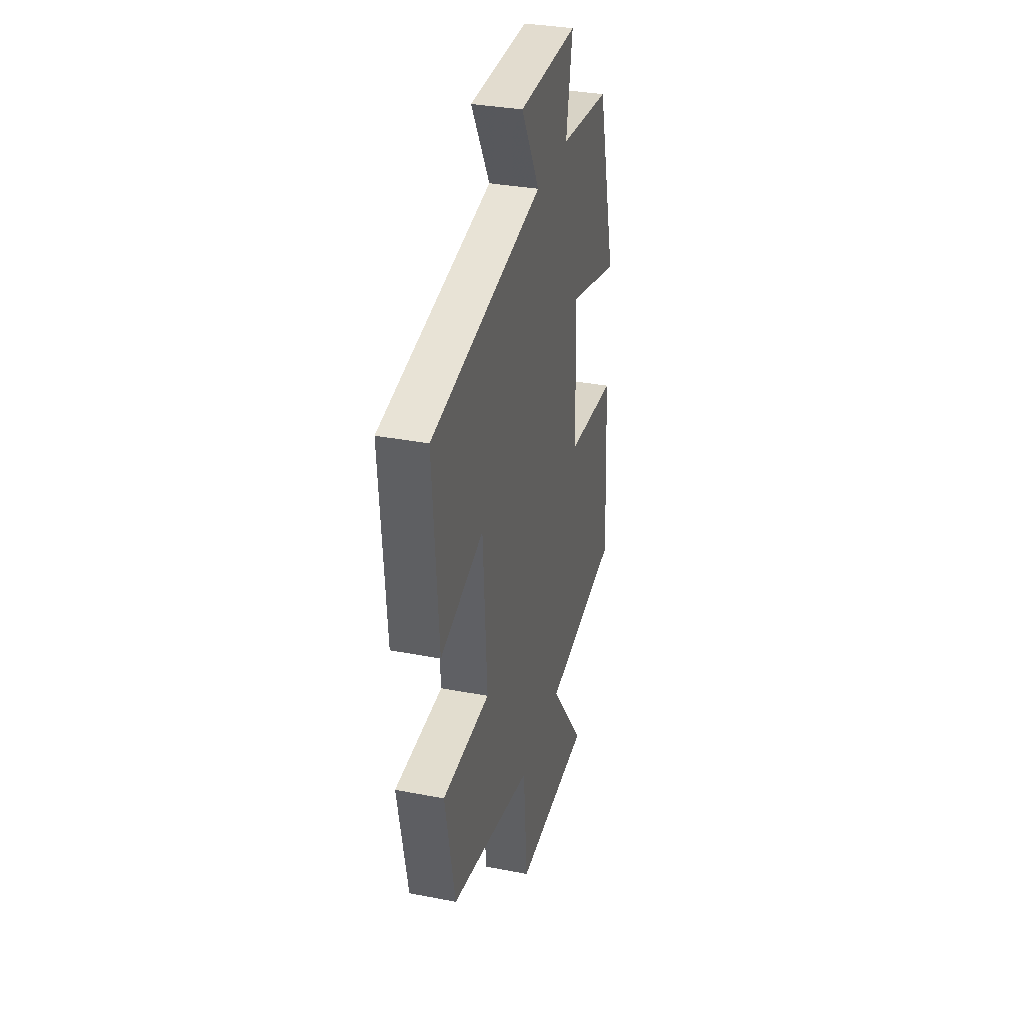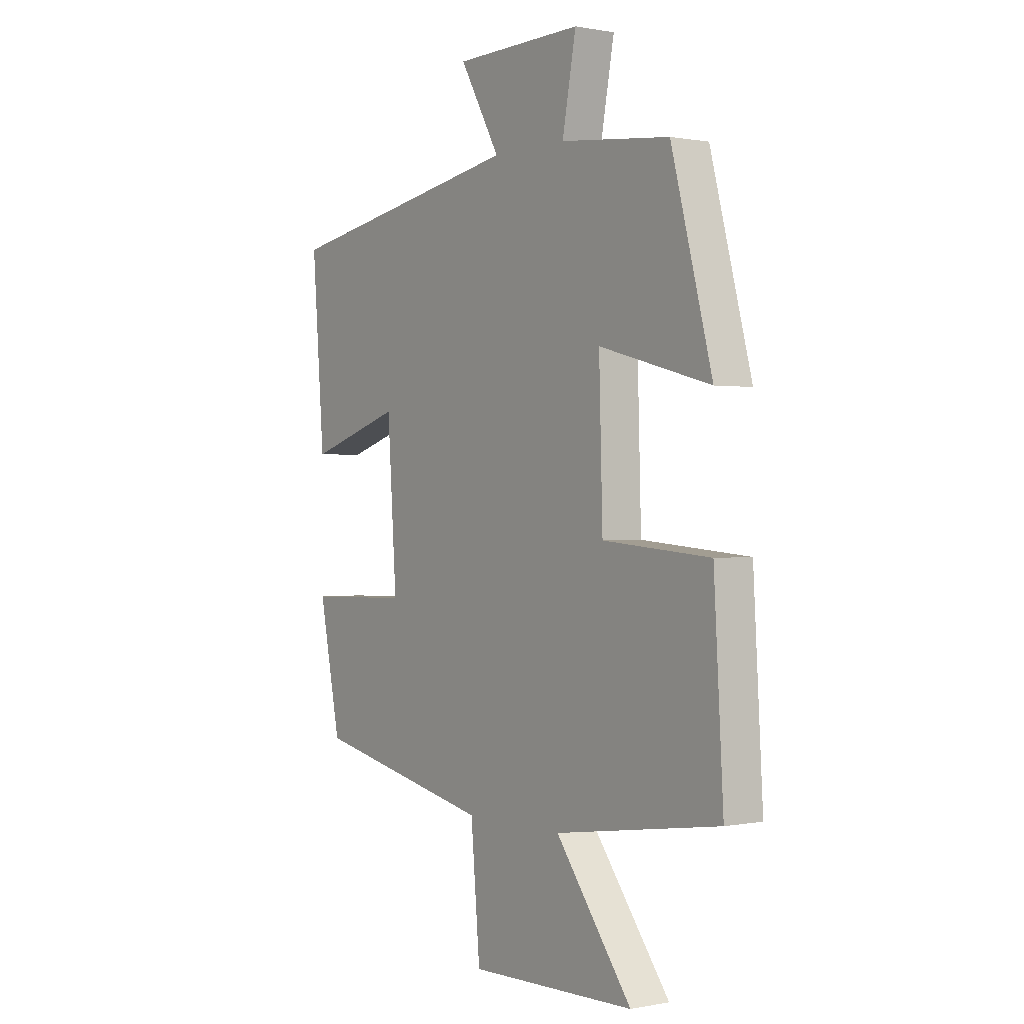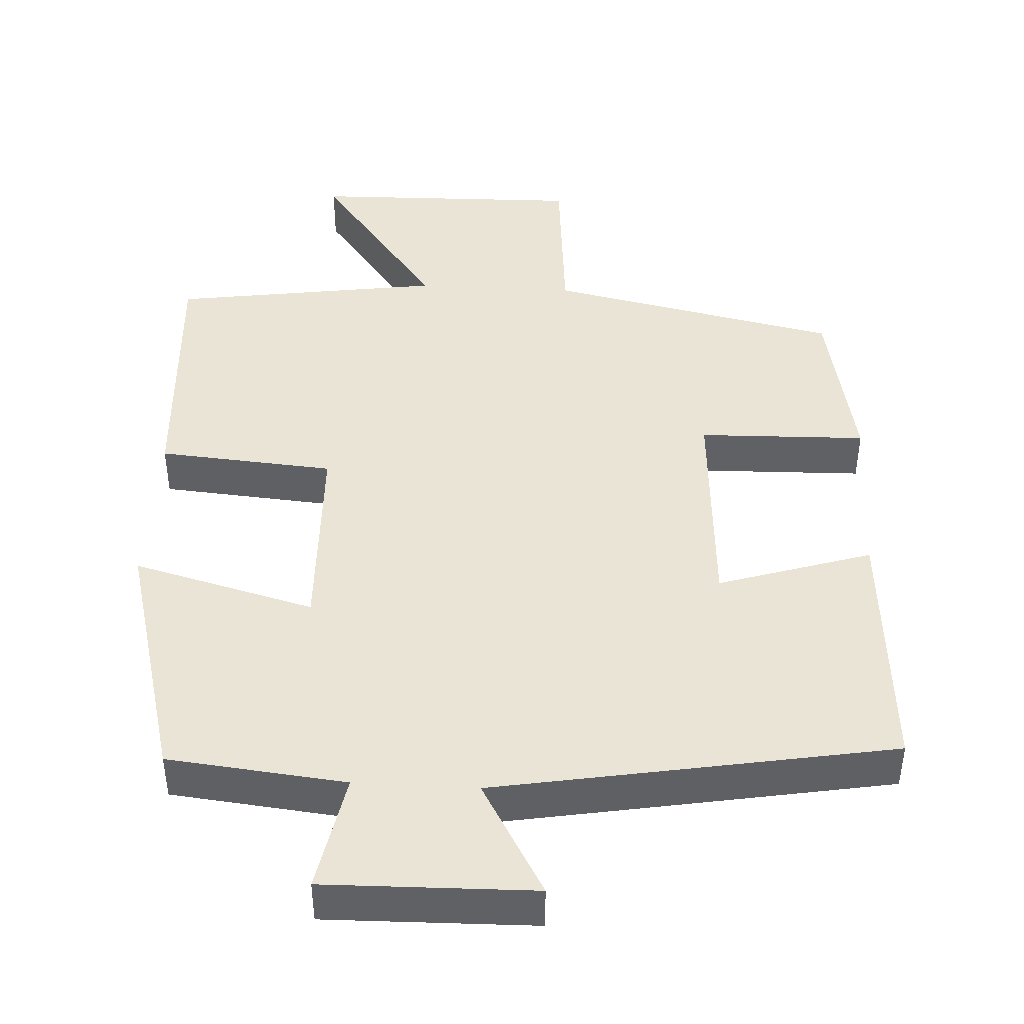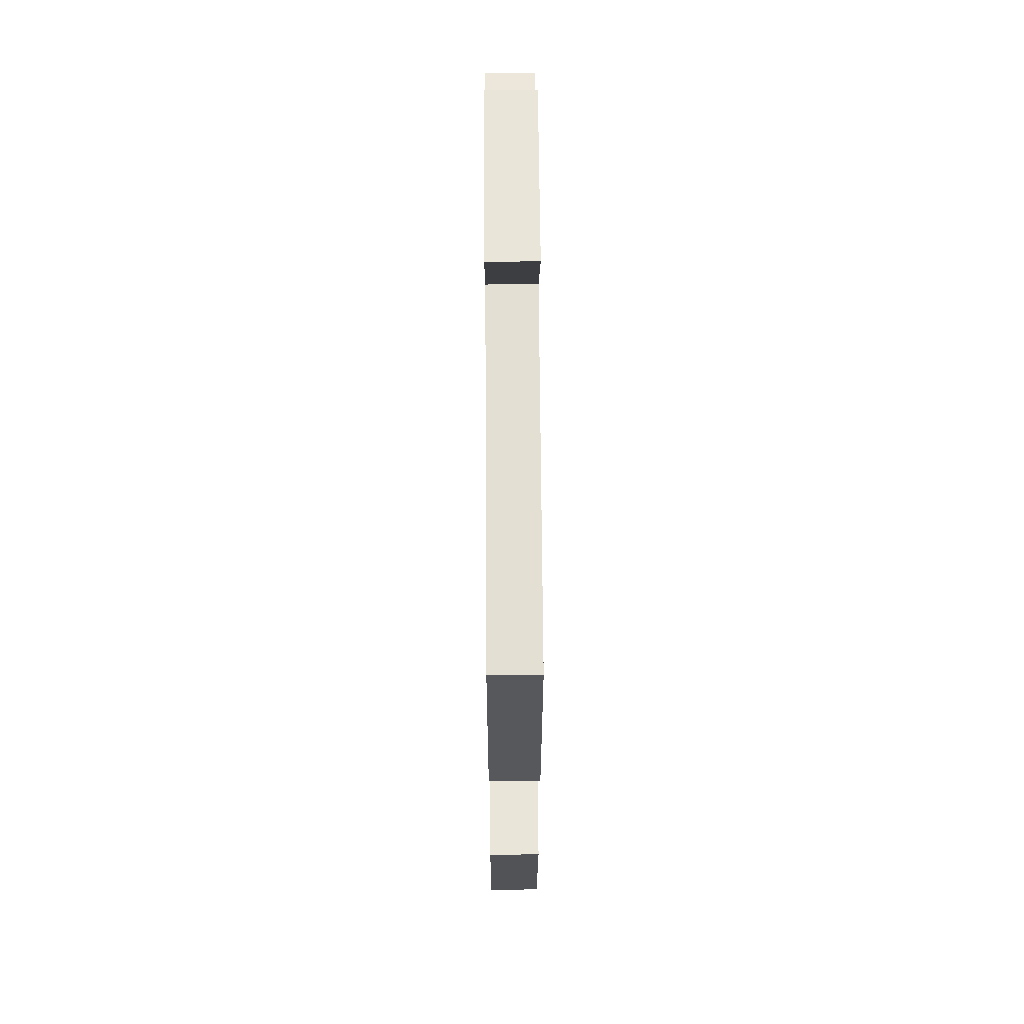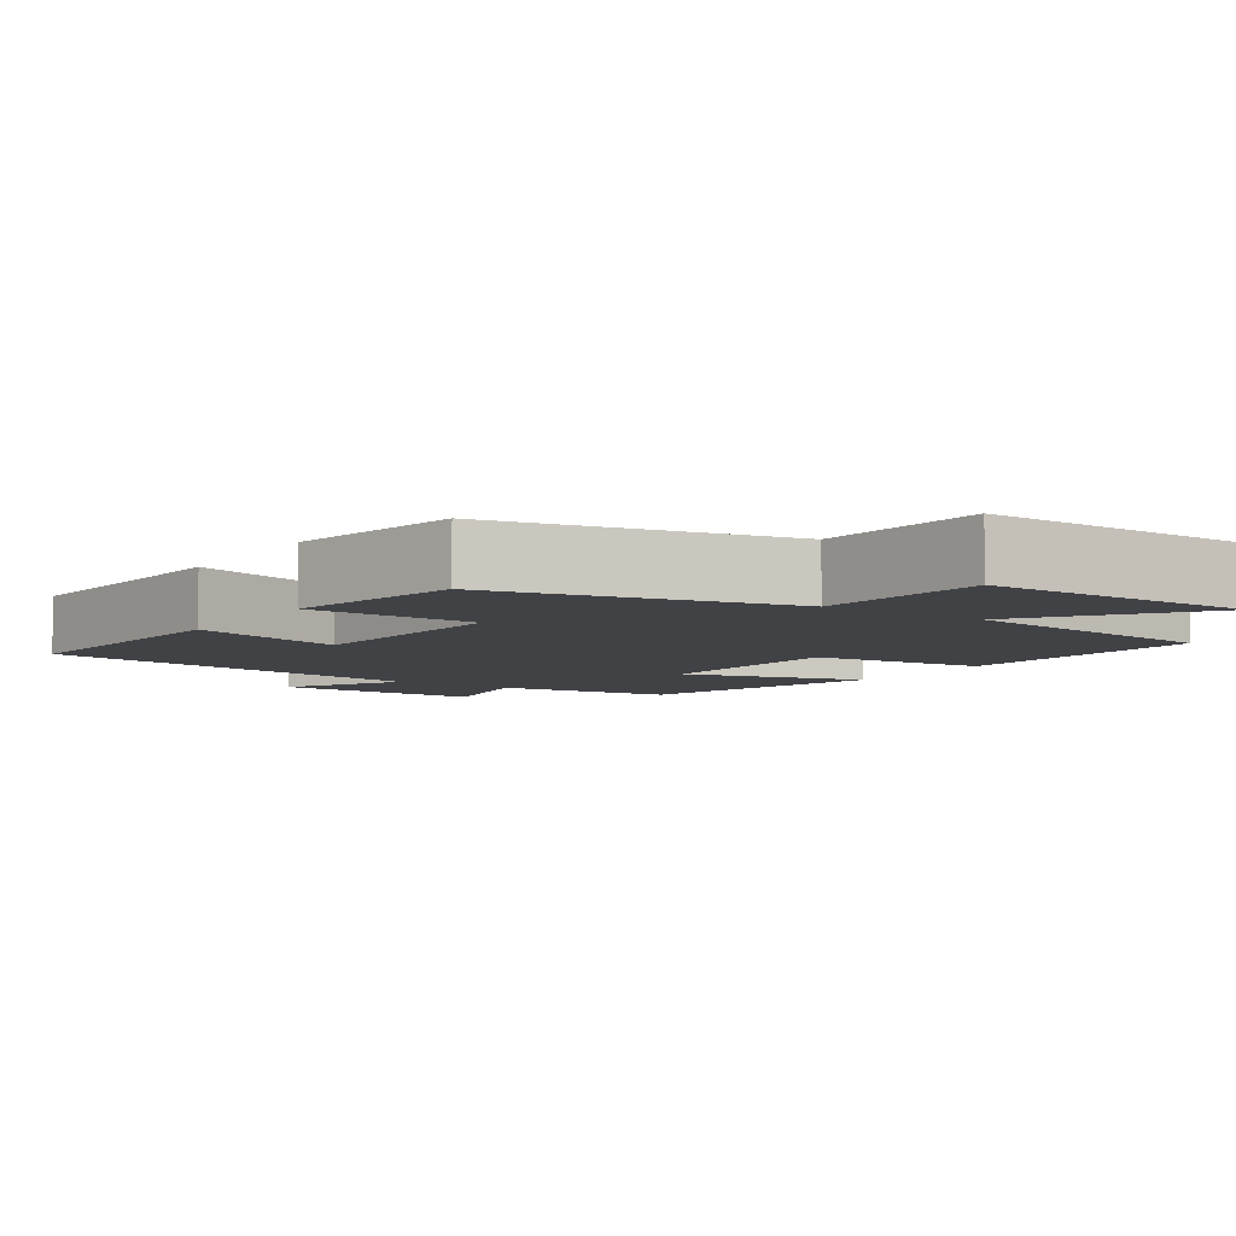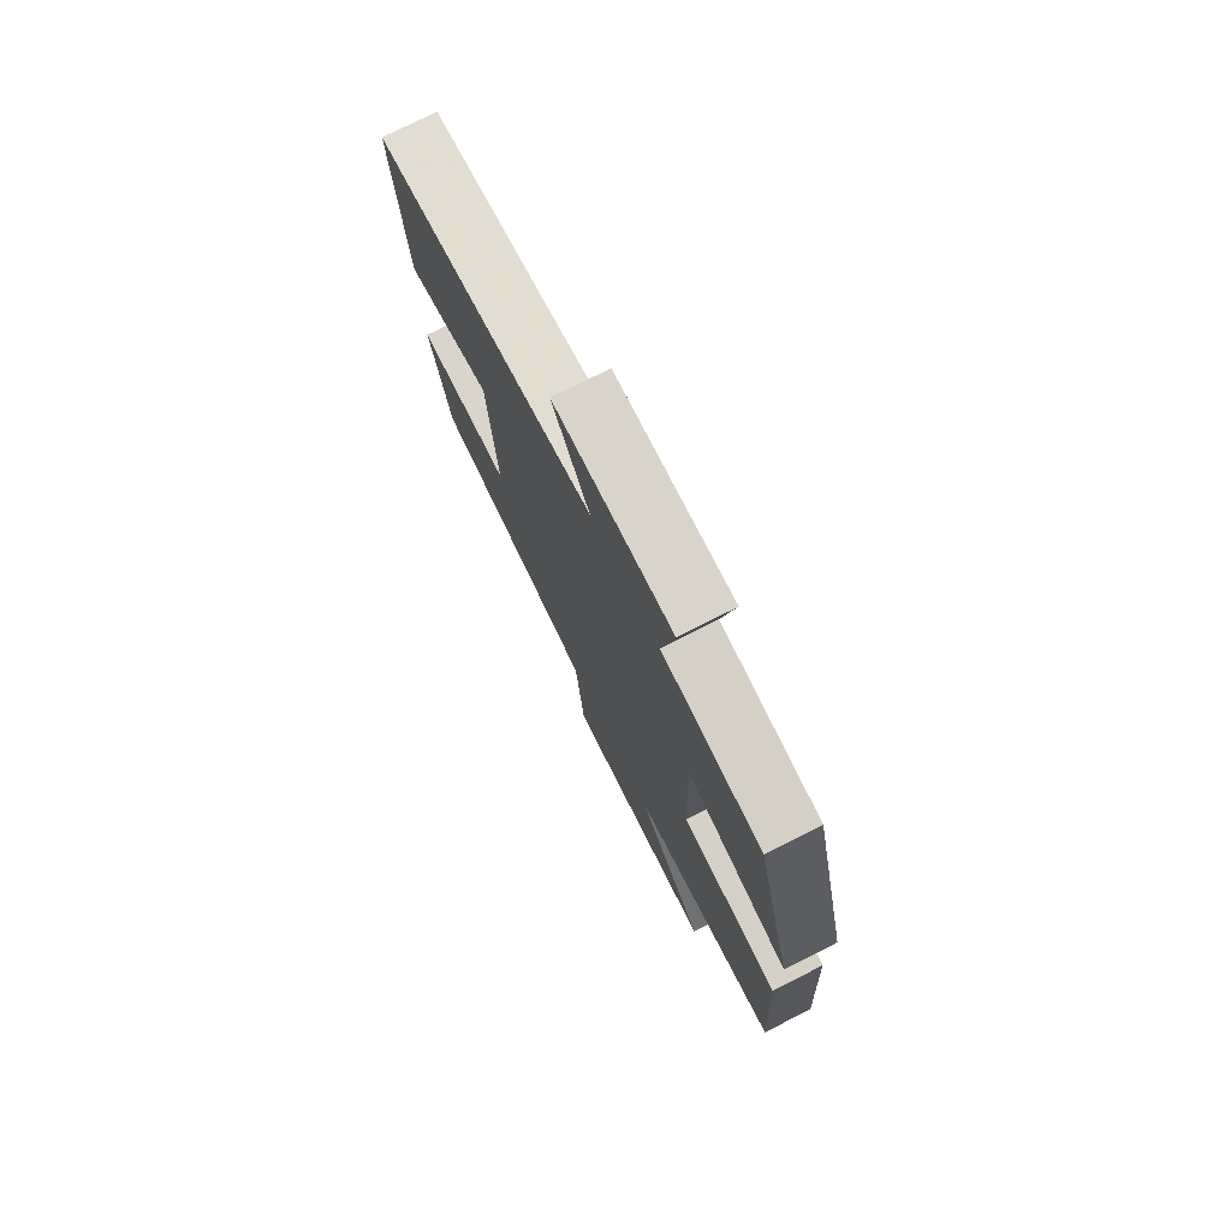
<metadata>
{"format":"obj","ext":"obj","renderer":"f3d","projection":"perspective","resolution":1024,"background":"white","views":[{"elev":33.5,"azim":104.8,"up":"+Z"},{"elev":0.5,"azim":-125.9,"up":"+Z"},{"elev":43.8,"azim":3.2,"up":"+Y"},{"elev":57.0,"azim":89.6,"up":"+Z"},{"elev":-6.4,"azim":146.3,"up":"+Y"},{"elev":75.9,"azim":-116.7,"up":"+Z"}]}
</metadata>
<code>
v -0.41 0.07 0.475
v -0.17 0.07 0.5
v -0.2 0.07 0.66
v 0.082 0.07 0.654
v -0.006 0.07 0.5
v 0.527 0.07 0.405
v 0.5 0.07 0.058
v 0.294 0.07 0.124
v 0.274 0.07 -0.176
v 0.5 0.07 -0.182
v 0.453 0.07 -0.417
v 0.06 0.07 -0.5
v 0.04 0.07 -0.732
v -0.326 0.07 -0.724
v -0.158 0.07 -0.5
v -0.521 0.07 -0.446
v -0.5 0.07 -0.093
v -0.263 0.07 -0.074
v -0.255 0.07 0.2
v -0.5 0.07 0.135
v -0.41 0 0.475
v -0.17 0 0.5
v -0.2 0 0.66
v 0.082 0 0.654
v -0.006 0 0.5
v 0.527 0 0.405
v 0.5 0 0.058
v 0.294 0 0.124
v 0.274 0 -0.176
v 0.5 0 -0.182
v 0.453 0 -0.417
v 0.06 0 -0.5
v 0.04 0 -0.732
v -0.326 0 -0.724
v -0.158 0 -0.5
v -0.521 0 -0.446
v -0.5 0 -0.093
v -0.263 0 -0.074
v -0.255 0 0.2
v -0.5 0 0.135
f 19 20 1 2
f 18 19 2
f 15 16 17 18
f 15 18 2
f 12 13 14 15
f 12 15 2
f 9 10 11 12
f 8 9 12 2
f 5 6 7 8
f 5 8 2 3
f 3 4 5
f 22 21 40 39
f 22 39 38
f 38 37 36 35
f 22 38 35
f 35 34 33 32
f 22 35 32
f 32 31 30 29
f 22 32 29 28
f 28 27 26 25
f 23 22 28 25
f 25 24 23
f 1 21 22 2
f 2 22 23 3
f 3 23 24 4
f 4 24 25 5
f 5 25 26 6
f 6 26 27 7
f 7 27 28 8
f 8 28 29 9
f 9 29 30 10
f 10 30 31 11
f 11 31 32 12
f 12 32 33 13
f 13 33 34 14
f 14 34 35 15
f 15 35 36 16
f 16 36 37 17
f 17 37 38 18
f 18 38 39 19
f 19 39 40 20
f 20 40 21 1

</code>
